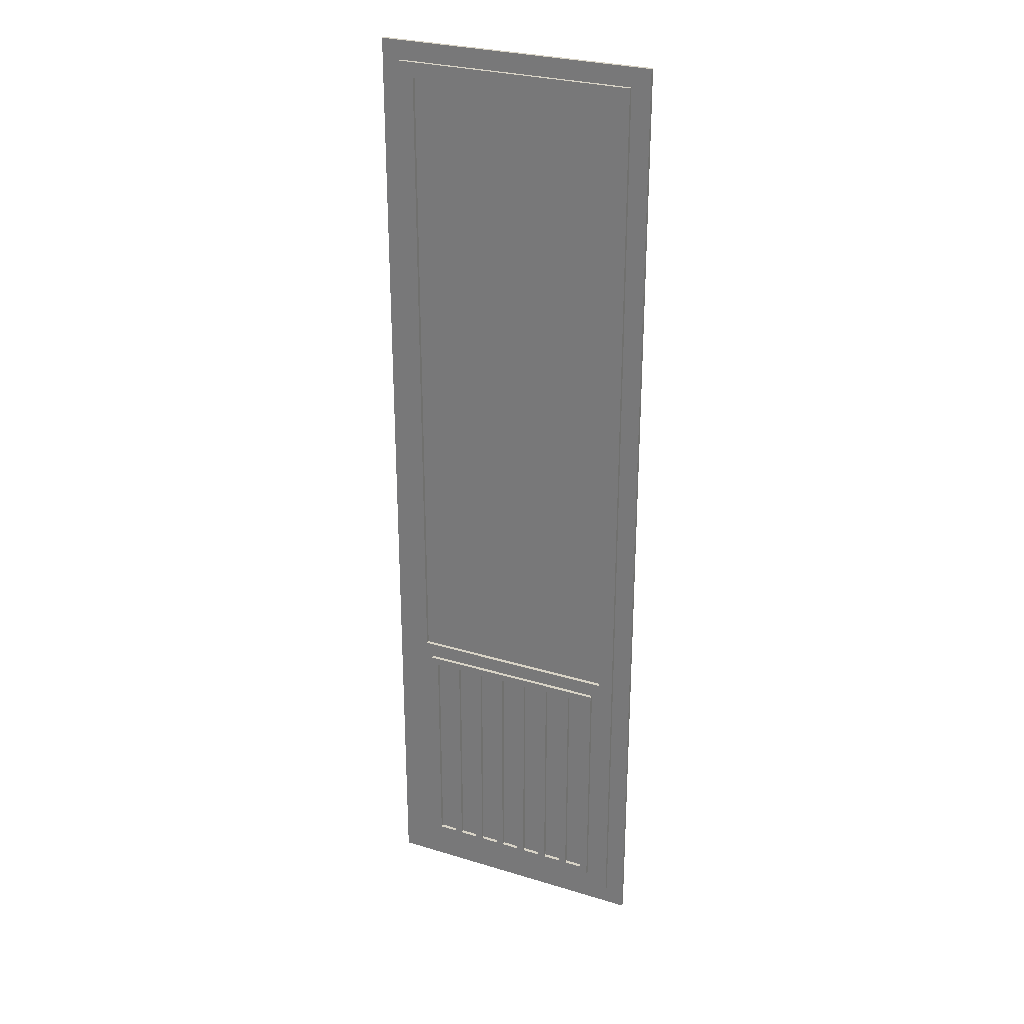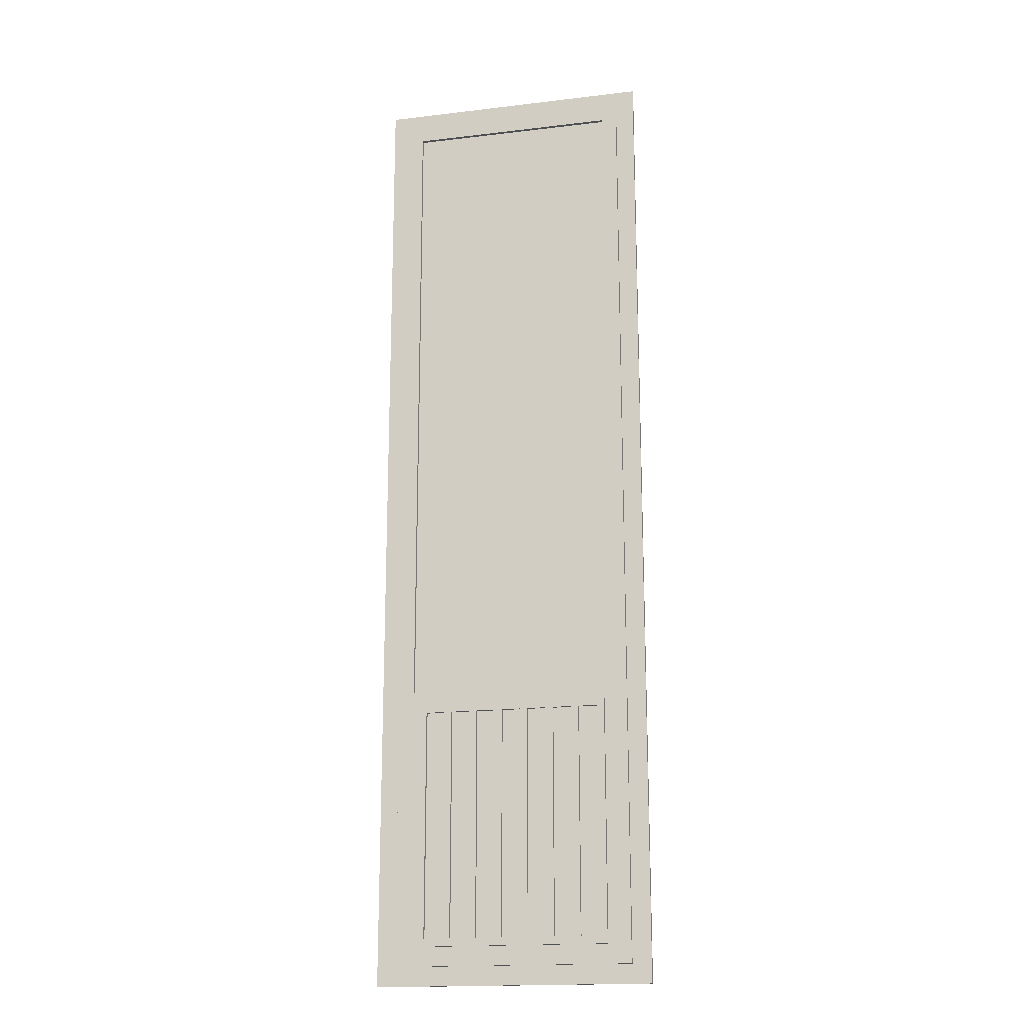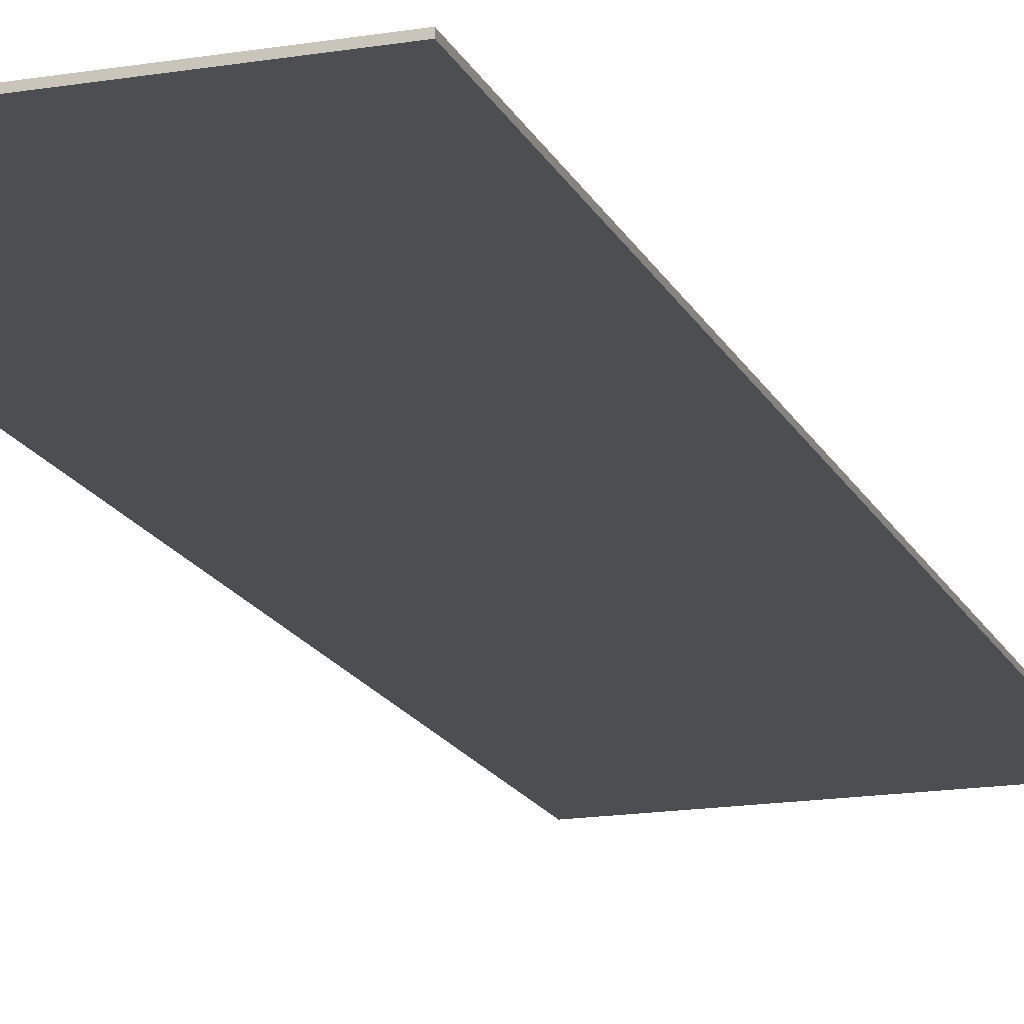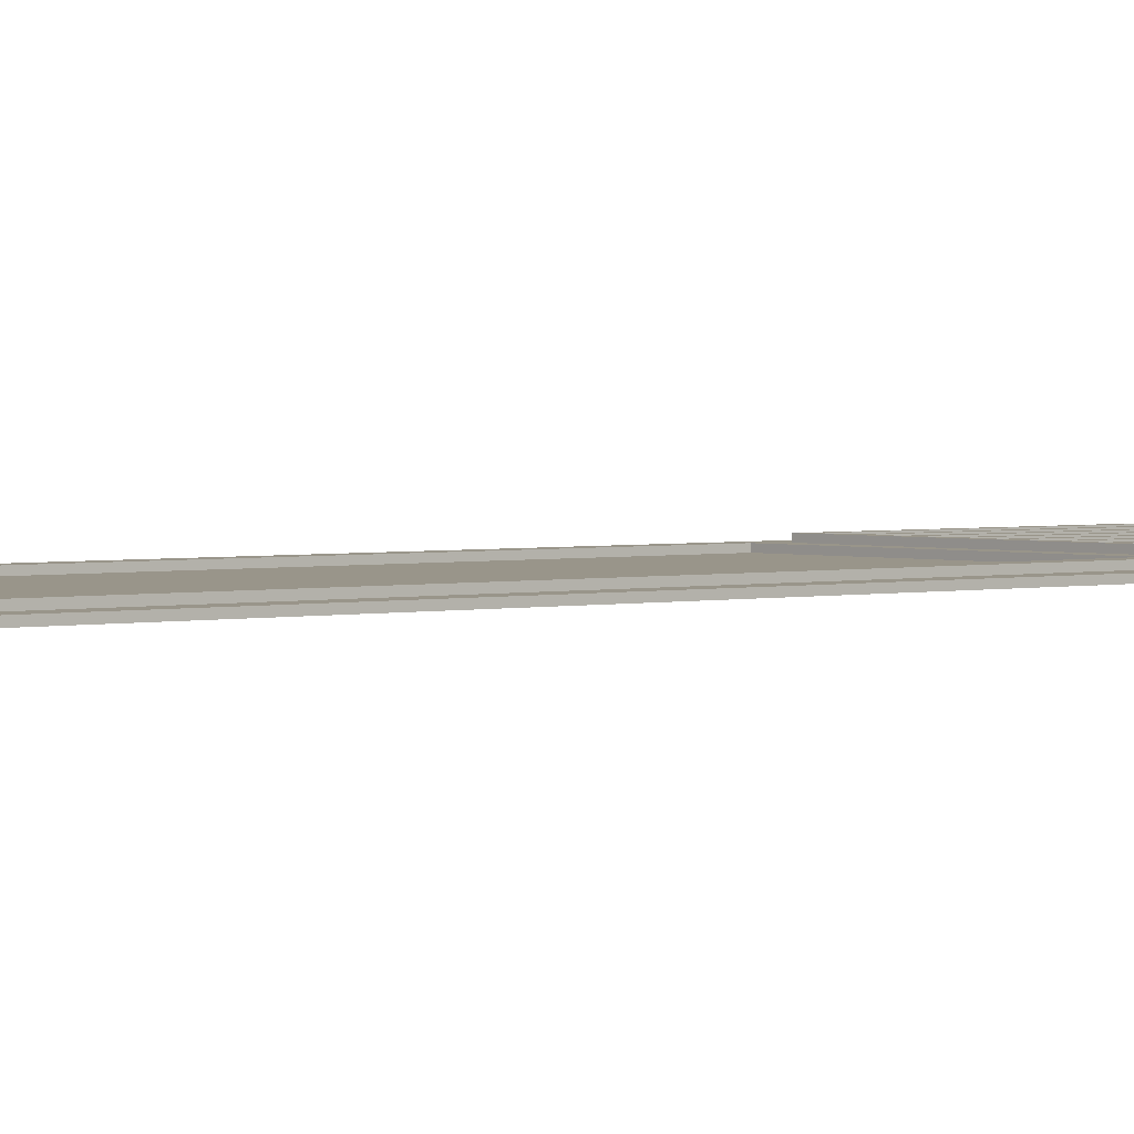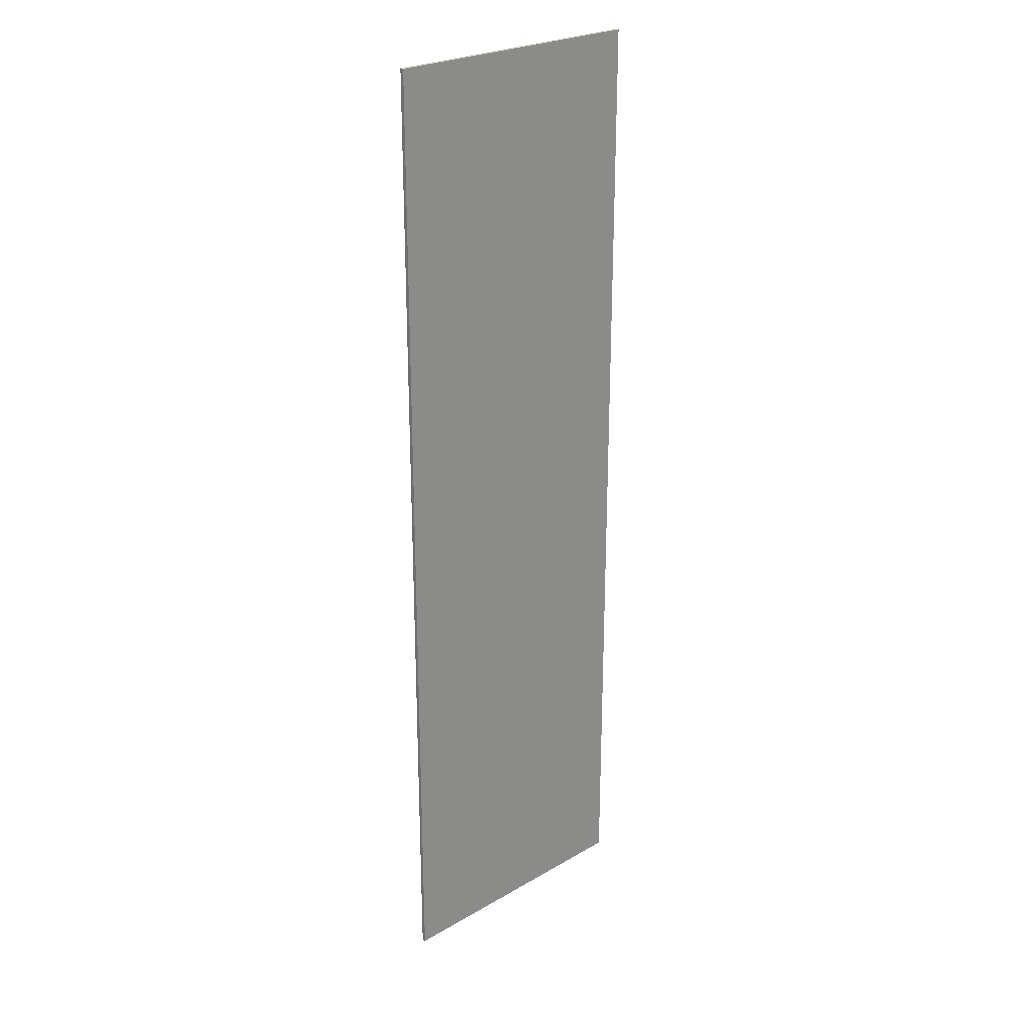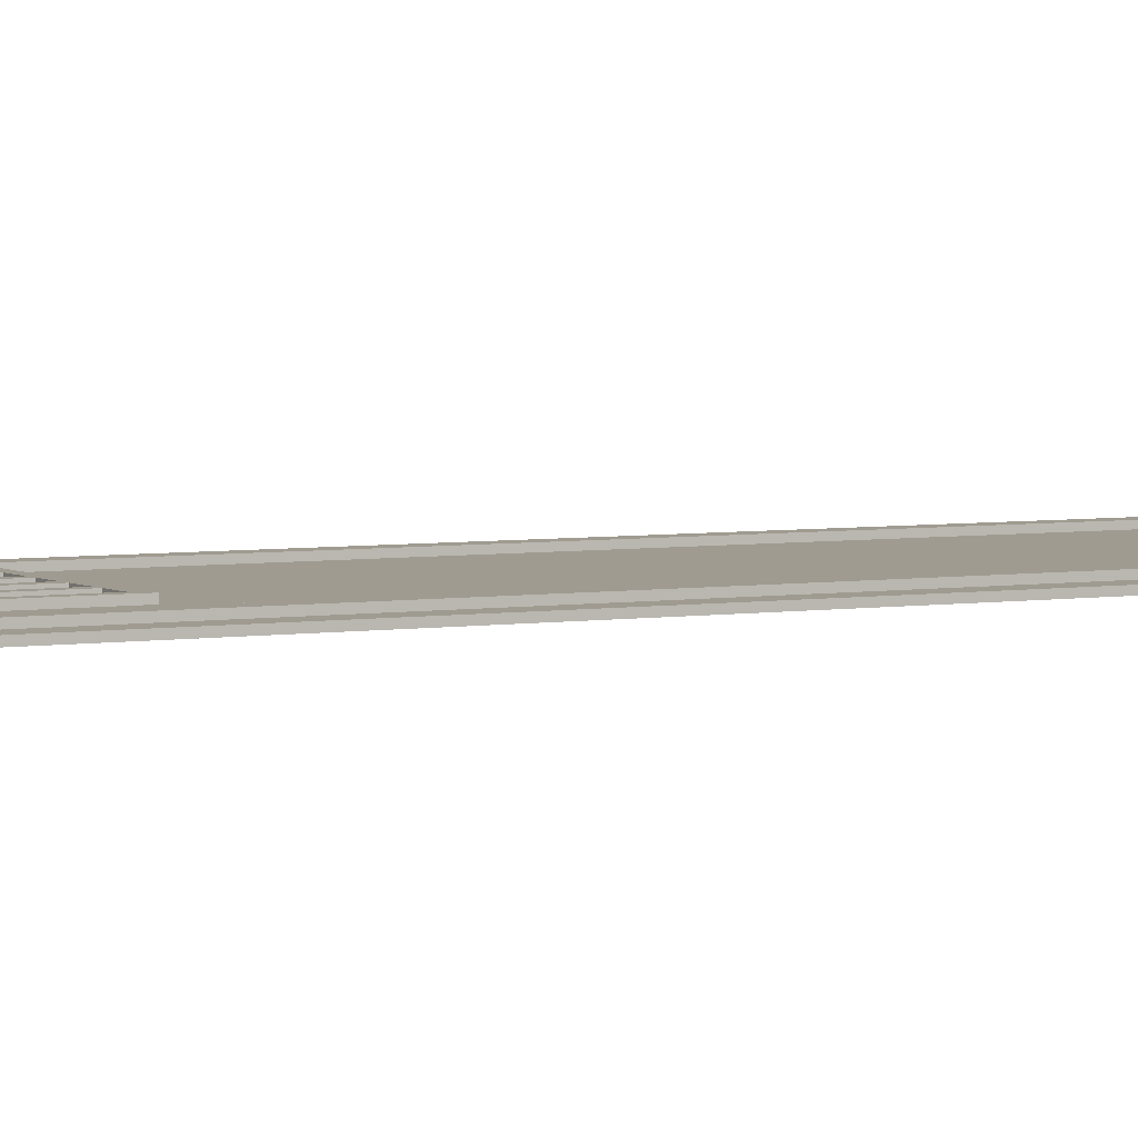
<metadata>
{"format":"obj","ext":"obj","renderer":"f3d","projection":"perspective","resolution":1024,"background":"white","views":[{"elev":28.2,"azim":24.7,"up":"+Y"},{"elev":-17.6,"azim":13.3,"up":"+Y"},{"elev":-16.7,"azim":-161.5,"up":"+Z"},{"elev":2.1,"azim":-131.8,"up":"+Z"},{"elev":25.2,"azim":137.2,"up":"+Y"},{"elev":4.1,"azim":60.6,"up":"+Z"}]}
</metadata>
<code>
o
v -3.7 0 -0.1
v -3.7 0 -0.2
v -3.7 25.6 -0.1
v -3.7 25.6 -0.2
v -3.2 0.5 0
v -3.2 0.5 -0.1
v -3.2 25.1 0
v -3.2 25.1 -0.1
v -2.6 1 0.1
v -2.6 1 0
v -2.6 7.4 0.1
v -2.6 7.4 0
v -1.9 1.2 0.1
v -1.9 1.2 0
v -1.9 7.2 0.1
v -1.9 7.2 0
v -1.2 1.2 0.1
v -1.2 1.2 0
v -1.2 7.2 0.1
v -1.2 7.2 0
v -0.5 1.2 0.1
v -0.5 1.2 0
v -0.5 7.2 0.1
v -0.5 7.2 0
v 0.2 1.2 0.1
v 0.2 1.2 0
v 0.2 7.2 0.1
v 0.2 7.2 0
v 0.9 1.2 0.1
v 0.9 1.2 0
v 0.9 7.2 0.1
v 0.9 7.2 0
v 1.6 1.2 0.1
v 1.6 1.2 0
v 1.6 7.2 0.1
v 1.6 7.2 0
v 2.3 1.2 0.1
v 2.3 1.2 0
v 2.3 7.2 0.1
v 2.3 7.2 0
v 2.7 7.8 0
v 2.7 7.8 -0.1
v 2.7 24.7 0
v 2.7 24.7 -0.1
v -2.8 7.8 0
v -2.8 7.8 -0.1
v -2.8 24.7 0
v -2.8 24.7 -0.1
v -2.4 1.2 0.1
v -2.4 1.2 0
v -2.4 7.2 0.1
v -2.4 7.2 0
v -1.7 1.2 0.1
v -1.7 1.2 0
v -1.7 7.2 0.1
v -1.7 7.2 0
v -1 1.2 0.1
v -1 1.2 0
v -1 7.2 0.1
v -1 7.2 0
v -0.3 1.2 0.1
v -0.3 1.2 0
v -0.3 7.2 0.1
v -0.3 7.2 0
v 0.4 1.2 0.1
v 0.4 1.2 0
v 0.4 7.2 0.1
v 0.4 7.2 0
v 1.1 1.2 0.1
v 1.1 1.2 0
v 1.1 7.2 0.1
v 1.1 7.2 0
v 1.8 1.2 0.1
v 1.8 1.2 0
v 1.8 7.2 0.1
v 1.8 7.2 0
v 2.5 1 0.1
v 2.5 1 0
v 2.5 7.4 0.1
v 2.5 7.4 0
v 3.1 0.5 0
v 3.1 0.5 -0.1
v 3.1 25.1 0
v 3.1 25.1 -0.1
v 3.6 0 -0.1
v 3.6 0 -0.2
v 3.6 25.6 -0.1
v 3.6 25.6 -0.2
v -2.6 1 0.1
v -2.6 7.4 0.1
v -2.4 1.2 0.1
v -2.4 7.2 0.1
v -1.9 1.2 0.1
v -1.9 7.2 0.1
v -1.7 1.2 0.1
v -1.7 7.2 0.1
v -1.2 1.2 0.1
v -1.2 7.2 0.1
v -1 1.2 0.1
v -1 7.2 0.1
v -0.5 1.2 0.1
v -0.5 7.2 0.1
v -0.3 1.2 0.1
v -0.3 7.2 0.1
v 0.2 1.2 0.1
v 0.2 7.2 0.1
v 0.4 1.2 0.1
v 0.4 7.2 0.1
v 0.9 1.2 0.1
v 0.9 7.2 0.1
v 1.1 1.2 0.1
v 1.1 7.2 0.1
v 1.6 1.2 0.1
v 1.6 7.2 0.1
v 1.8 1.2 0.1
v 1.8 7.2 0.1
v 2.3 1.2 0.1
v 2.3 7.2 0.1
v 2.5 1 0.1
v 2.5 7.4 0.1
v -3.2 0.5 0
v -3.2 25.1 0
v -2.8 7.8 0
v -2.8 24.7 0
v -2.6 1 0
v -2.6 7.4 0
v -2.4 1.2 0
v -2.4 7.2 0
v -1.9 1.2 0
v -1.9 7.2 0
v -1.7 1.2 0
v -1.7 7.2 0
v -1.2 1.2 0
v -1.2 7.2 0
v -1 1.2 0
v -1 7.2 0
v -0.5 1.2 0
v -0.5 7.2 0
v -0.3 1.2 0
v -0.3 7.2 0
v 0.2 1.2 0
v 0.2 7.2 0
v 0.4 1.2 0
v 0.4 7.2 0
v 0.9 1.2 0
v 0.9 7.2 0
v 1.1 1.2 0
v 1.1 7.2 0
v 1.6 1.2 0
v 1.6 7.2 0
v 1.8 1.2 0
v 1.8 7.2 0
v 2.3 1.2 0
v 2.3 7.2 0
v 2.5 1 0
v 2.5 7.4 0
v 2.7 7.8 0
v 2.7 24.7 0
v 3.1 0.5 0
v 3.1 25.1 0
v -3.7 0 -0.1
v -3.7 25.6 -0.1
v -3.2 0.5 -0.1
v -3.2 25.1 -0.1
v -2.8 7.8 -0.1
v -2.8 24.7 -0.1
v 2.7 7.8 -0.1
v 2.7 24.7 -0.1
v 3.1 0.5 -0.1
v 3.1 25.1 -0.1
v 3.6 0 -0.1
v 3.6 25.6 -0.1
v -3.7 0 -0.2
v -3.7 25.6 -0.2
v 3.6 0 -0.2
v 3.6 25.6 -0.2
v -3.7 0 -0.1
v 3.6 0 -0.1
v -3.7 0 -0.2
v 3.6 0 -0.2
v -3.2 0.5 0
v 3.1 0.5 0
v -3.2 0.5 -0.1
v 3.1 0.5 -0.1
v -2.6 1 0.1
v 2.5 1 0.1
v -2.6 1 0
v 2.5 1 0
v -2.4 7.2 0.1
v -1.9 7.2 0.1
v -1.7 7.2 0.1
v -1.2 7.2 0.1
v -1 7.2 0.1
v -0.5 7.2 0.1
v -0.3 7.2 0.1
v 0.2 7.2 0.1
v 0.4 7.2 0.1
v 0.9 7.2 0.1
v 1.1 7.2 0.1
v 1.6 7.2 0.1
v 1.8 7.2 0.1
v 2.3 7.2 0.1
v -2.4 7.2 0
v -1.9 7.2 0
v -1.7 7.2 0
v -1.2 7.2 0
v -1 7.2 0
v -0.5 7.2 0
v -0.3 7.2 0
v 0.2 7.2 0
v 0.4 7.2 0
v 0.9 7.2 0
v 1.1 7.2 0
v 1.6 7.2 0
v 1.8 7.2 0
v 2.3 7.2 0
v -2.8 24.7 0
v 2.7 24.7 0
v -2.8 24.7 -0.1
v 2.7 24.7 -0.1
v -2.4 1.2 0.1
v -1.9 1.2 0.1
v -1.7 1.2 0.1
v -1.2 1.2 0.1
v -1 1.2 0.1
v -0.5 1.2 0.1
v -0.3 1.2 0.1
v 0.2 1.2 0.1
v 0.4 1.2 0.1
v 0.9 1.2 0.1
v 1.1 1.2 0.1
v 1.6 1.2 0.1
v 1.8 1.2 0.1
v 2.3 1.2 0.1
v -2.4 1.2 0
v -1.9 1.2 0
v -1.7 1.2 0
v -1.2 1.2 0
v -1 1.2 0
v -0.5 1.2 0
v -0.3 1.2 0
v 0.2 1.2 0
v 0.4 1.2 0
v 0.9 1.2 0
v 1.1 1.2 0
v 1.6 1.2 0
v 1.8 1.2 0
v 2.3 1.2 0
v -2.6 7.4 0.1
v 2.5 7.4 0.1
v -2.6 7.4 0
v 2.5 7.4 0
v -2.8 7.8 0
v 2.7 7.8 0
v -2.8 7.8 -0.1
v 2.7 7.8 -0.1
v -3.2 25.1 0
v 3.1 25.1 0
v -3.2 25.1 -0.1
v 3.1 25.1 -0.1
v -3.7 25.6 -0.1
v 3.6 25.6 -0.1
v -3.7 25.6 -0.2
v 3.6 25.6 -0.2
f 3 2 1
f 4 2 3
f 7 6 5
f 8 6 7
f 11 10 9
f 12 10 11
f 15 14 13
f 16 14 15
f 19 18 17
f 20 18 19
f 23 22 21
f 24 22 23
f 27 26 25
f 28 26 27
f 31 30 29
f 32 30 31
f 35 34 33
f 36 34 35
f 39 38 37
f 40 38 39
f 43 42 41
f 44 42 43
f 45 46 47
f 47 46 48
f 49 50 51
f 51 50 52
f 53 54 55
f 55 54 56
f 57 58 59
f 59 58 60
f 61 62 63
f 63 62 64
f 65 66 67
f 67 66 68
f 69 70 71
f 71 70 72
f 73 74 75
f 75 74 76
f 77 78 79
f 79 78 80
f 81 82 83
f 83 82 84
f 85 86 87
f 87 86 88
f 91 90 89
f 92 90 91
f 93 91 89
f 94 90 92
f 95 93 89
f 95 94 93
f 96 90 94
f 96 94 95
f 97 95 89
f 98 90 96
f 99 97 89
f 99 98 97
f 100 90 98
f 100 98 99
f 101 99 89
f 102 90 100
f 103 101 89
f 103 102 101
f 104 90 102
f 104 102 103
f 105 103 89
f 106 90 104
f 107 105 89
f 107 106 105
f 108 90 106
f 108 106 107
f 109 107 89
f 110 90 108
f 111 109 89
f 111 110 109
f 112 90 110
f 112 110 111
f 113 111 89
f 114 90 112
f 115 113 89
f 115 114 113
f 116 90 114
f 116 114 115
f 117 115 89
f 118 90 116
f 119 117 89
f 119 118 117
f 120 90 118
f 120 118 119
f 123 122 121
f 124 122 123
f 125 123 121
f 126 123 125
f 129 128 127
f 130 128 129
f 133 132 131
f 134 132 133
f 137 136 135
f 138 136 137
f 141 140 139
f 142 140 141
f 145 144 143
f 146 144 145
f 149 148 147
f 150 148 149
f 153 152 151
f 154 152 153
f 155 125 121
f 156 123 126
f 157 123 156
f 157 156 155
f 158 122 124
f 159 157 155
f 159 158 157
f 159 155 121
f 160 122 158
f 160 158 159
f 163 162 161
f 164 162 163
f 167 166 165
f 168 166 167
f 169 163 161
f 170 162 164
f 171 169 161
f 171 170 169
f 172 162 170
f 172 170 171
f 173 174 175
f 175 174 176
f 179 178 177
f 180 178 179
f 183 182 181
f 184 182 183
f 187 186 185
f 188 186 187
f 203 190 189
f 204 190 203
f 205 192 191
f 206 192 205
f 207 194 193
f 208 194 207
f 209 196 195
f 210 196 209
f 211 198 197
f 212 198 211
f 213 200 199
f 214 200 213
f 215 202 201
f 216 202 215
f 219 218 217
f 220 218 219
f 221 222 235
f 235 222 236
f 223 224 237
f 237 224 238
f 225 226 239
f 239 226 240
f 227 228 241
f 241 228 242
f 229 230 243
f 243 230 244
f 231 232 245
f 245 232 246
f 233 234 247
f 247 234 248
f 249 250 251
f 251 250 252
f 253 254 255
f 255 254 256
f 257 258 259
f 259 258 260
f 261 262 263
f 263 262 264

</code>
